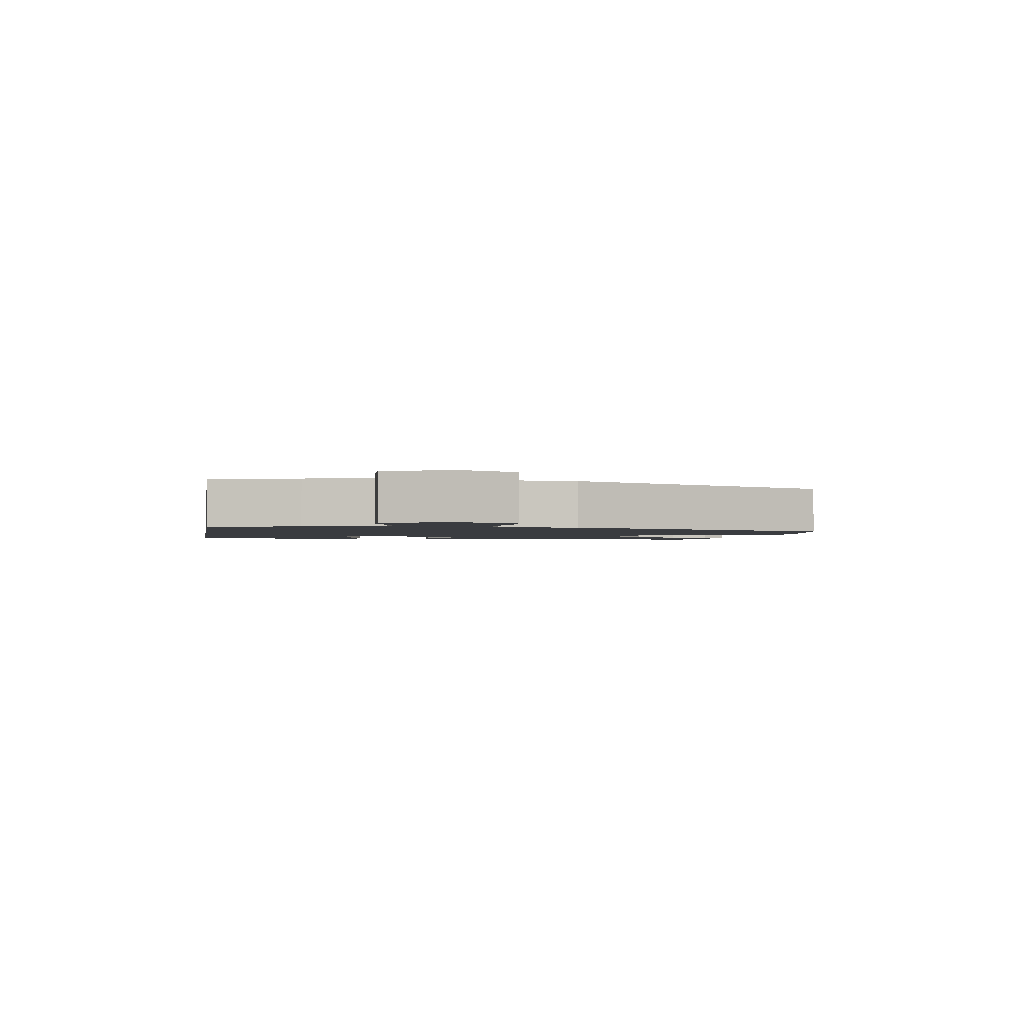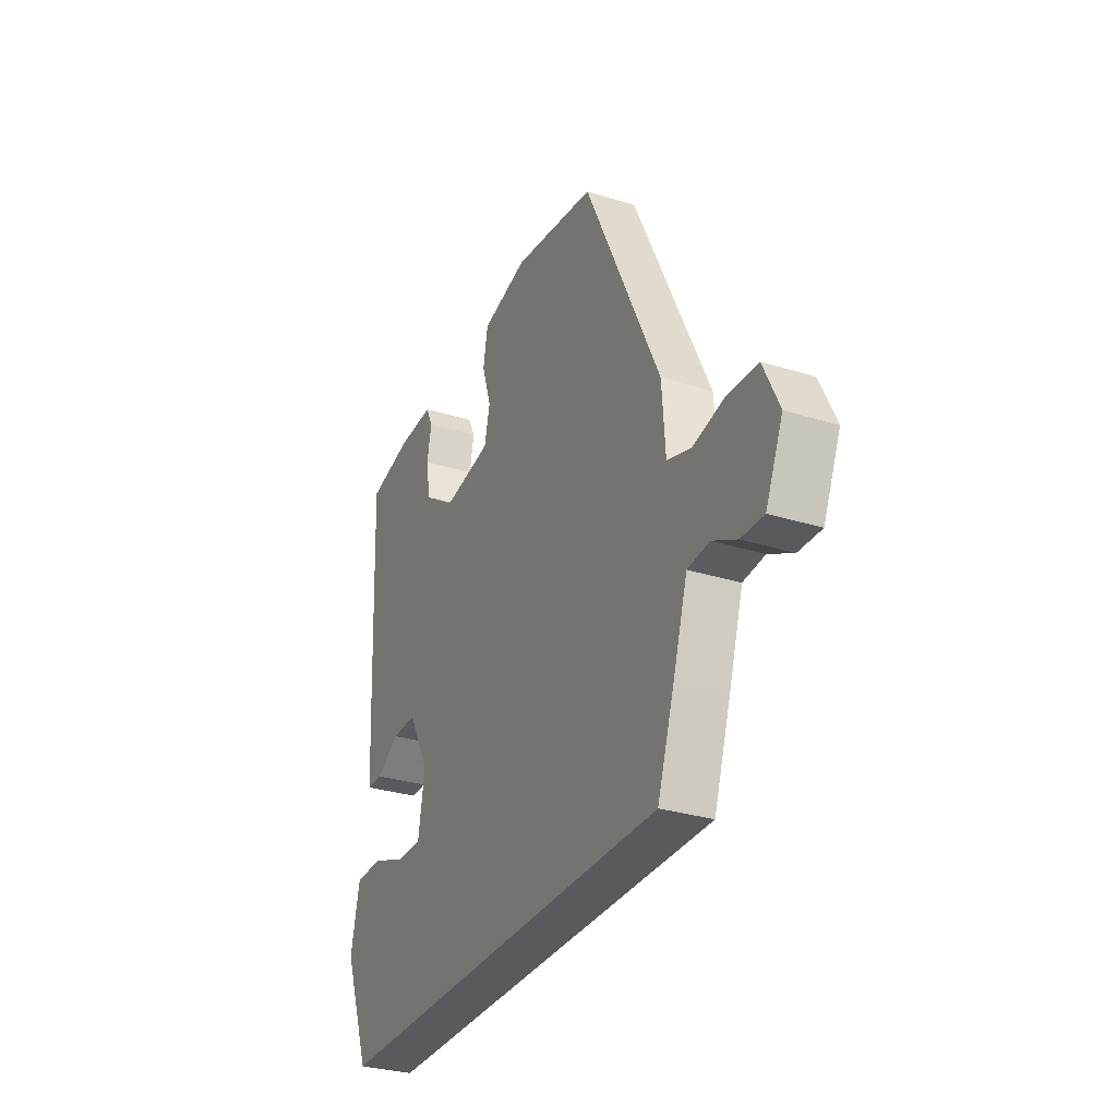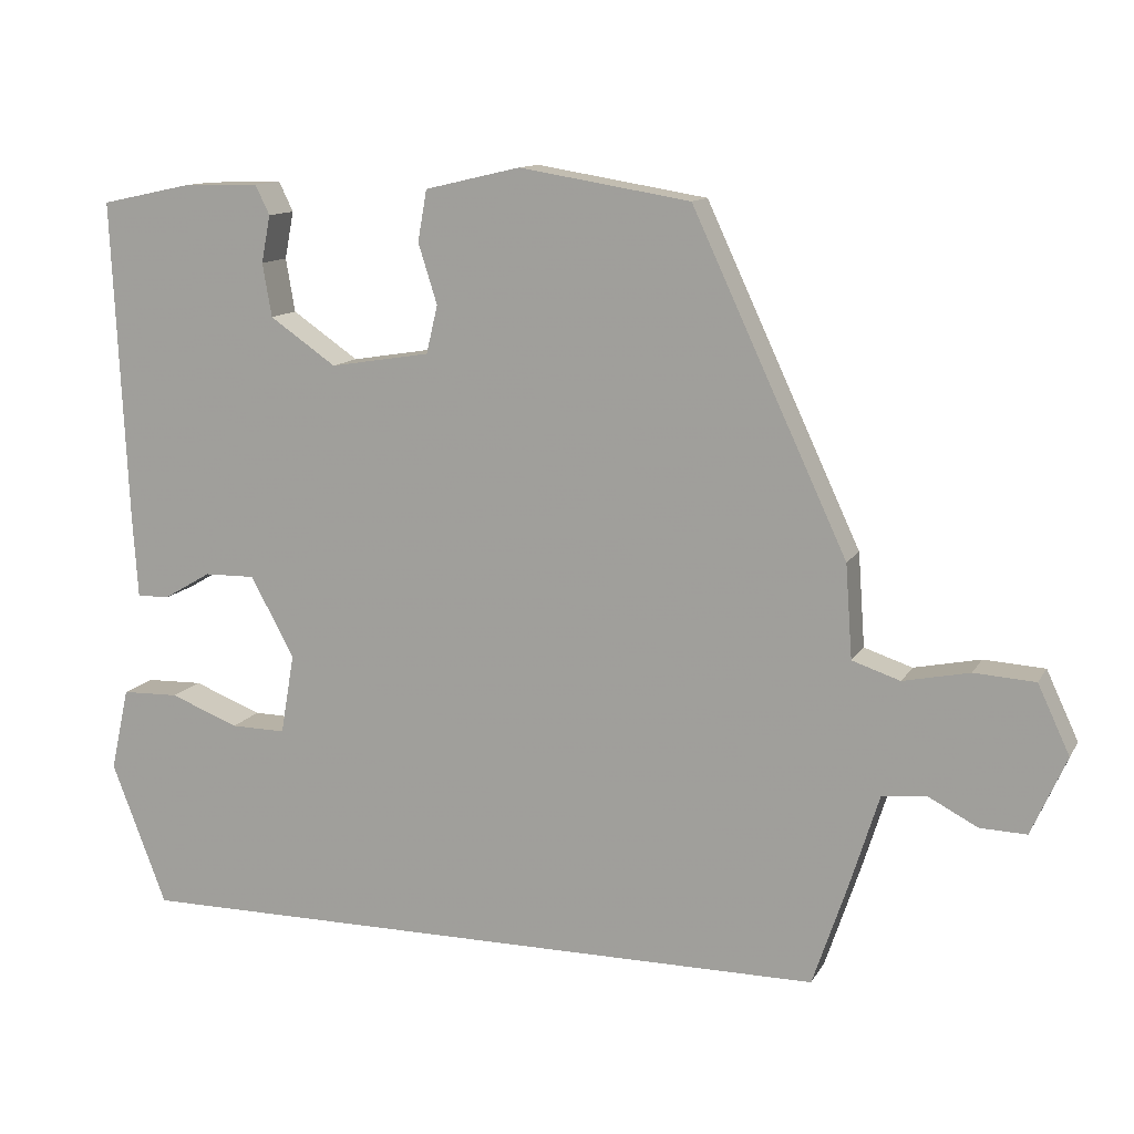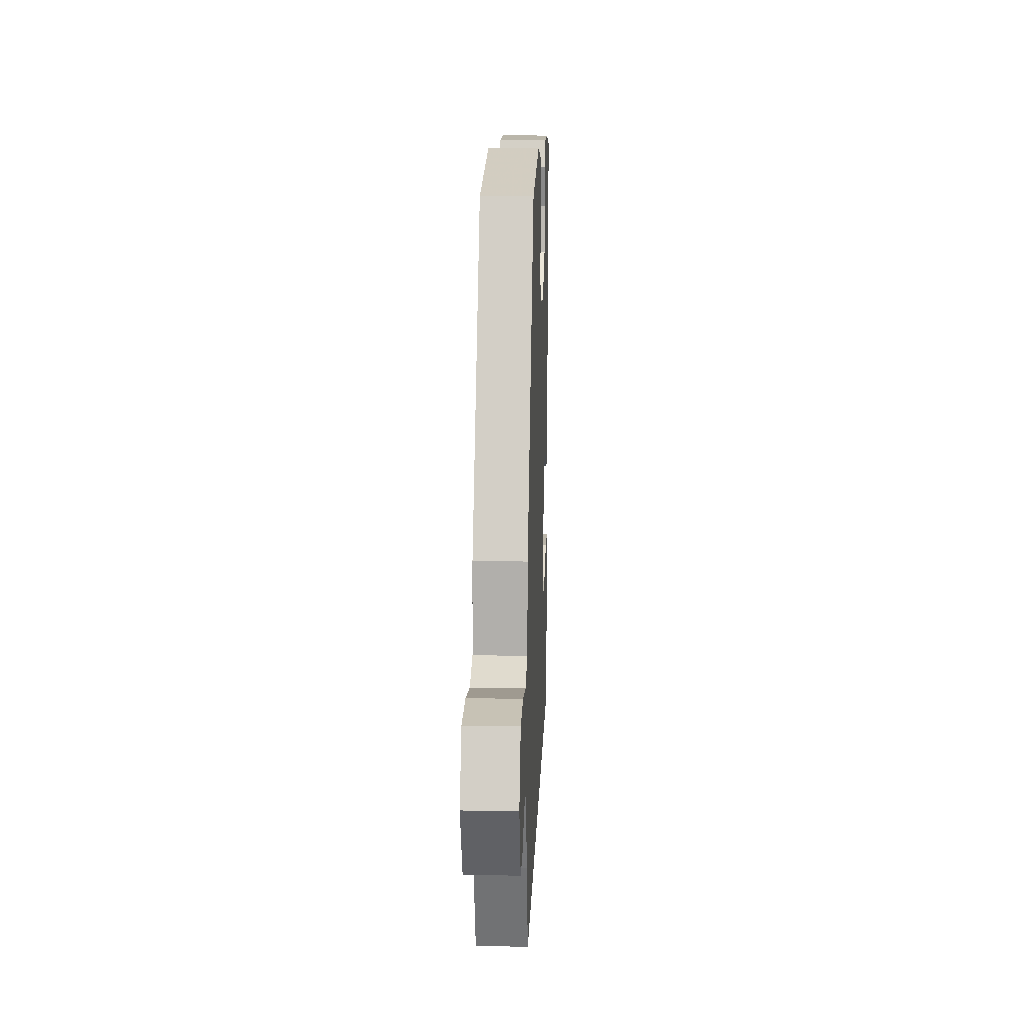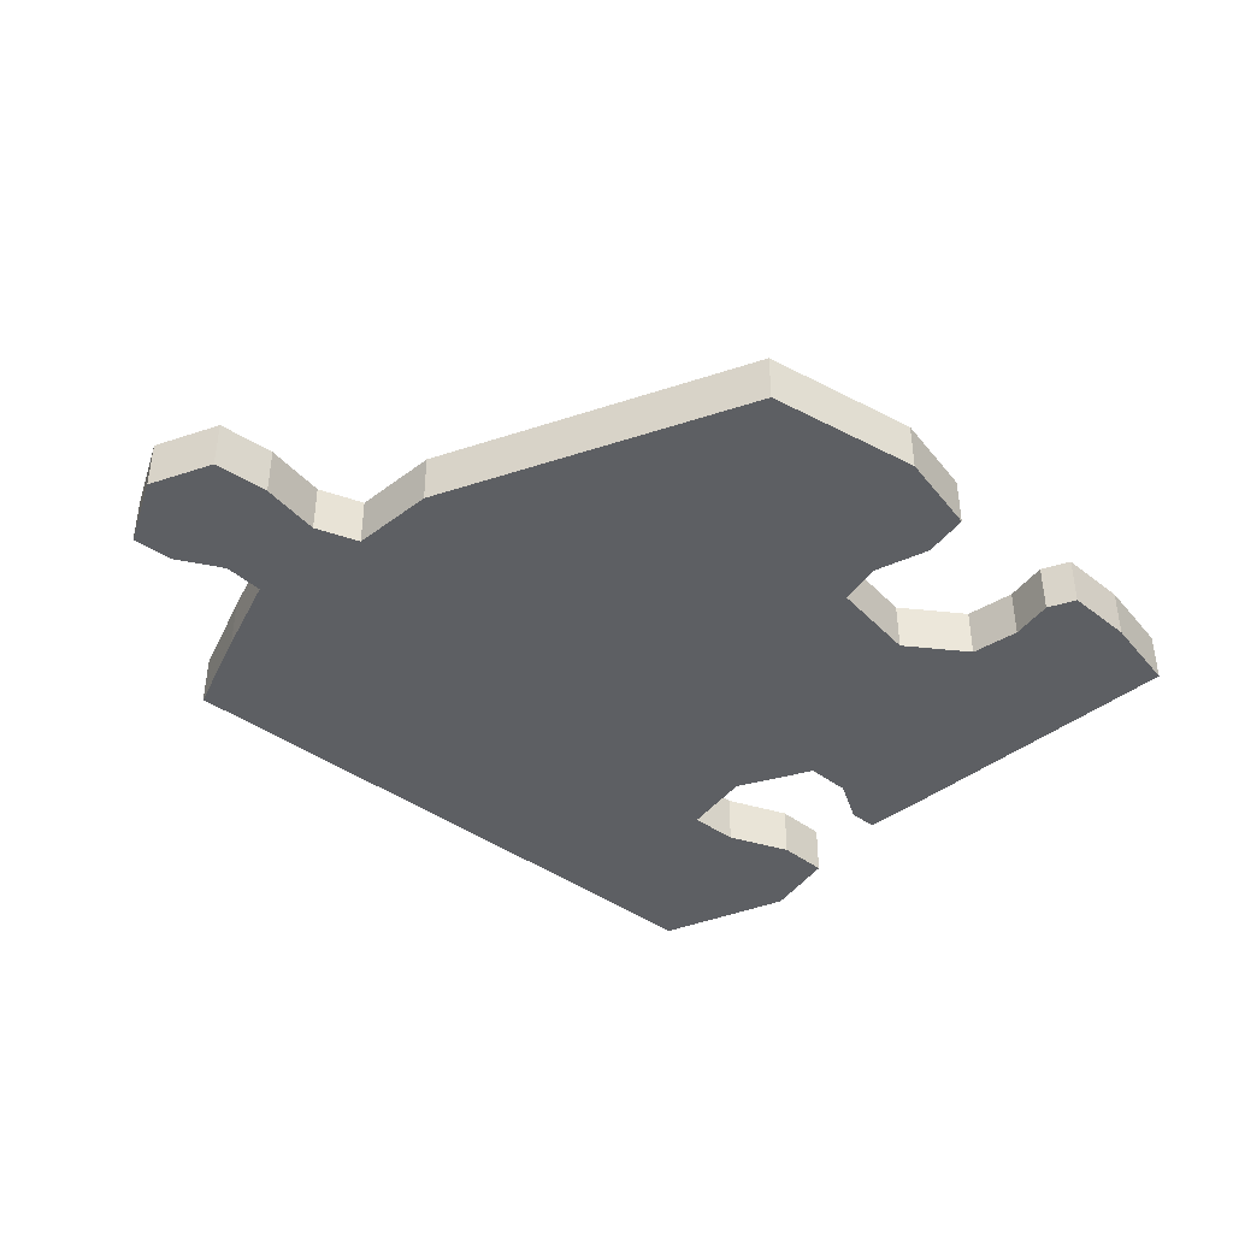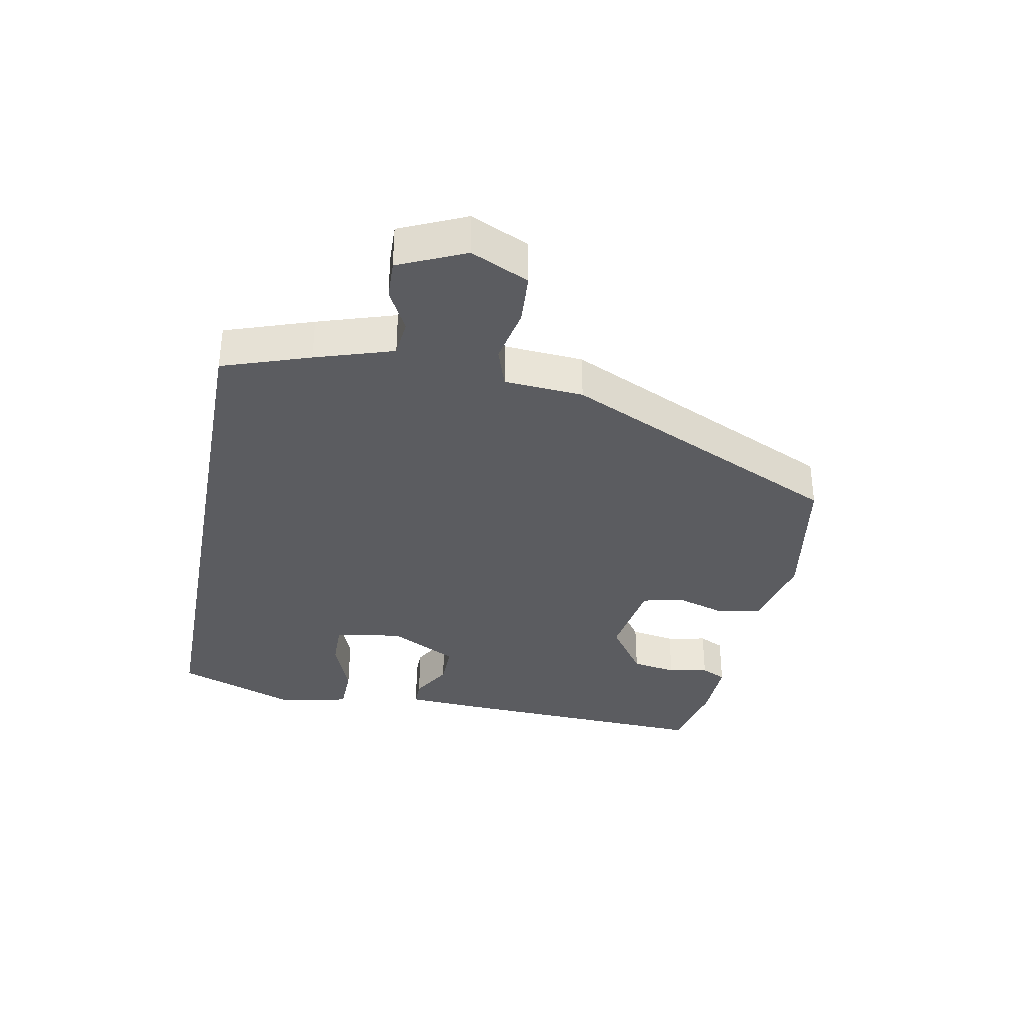
<metadata>
{"format":"obj","ext":"obj","renderer":"f3d","projection":"perspective","resolution":1024,"background":"white","views":[{"elev":-1.8,"azim":-99.3,"up":"+Y"},{"elev":-30.7,"azim":-114.2,"up":"+Z"},{"elev":12.1,"azim":-160.6,"up":"+Z"},{"elev":15.5,"azim":-87.7,"up":"+Z"},{"elev":-39.8,"azim":-42.4,"up":"+Y"},{"elev":-35.0,"azim":-100.6,"up":"+Y"}]}
</metadata>
<code>
v -0.315 0.07 0.486
v -0.091 0.07 0.523
v 0.034 0.07 0.494
v 0.046 0.07 0.427
v 0.021 0.07 0.348
v 0.036 0.07 0.285
v 0.167 0.07 0.264
v 0.254 0.07 0.324
v 0.266 0.07 0.394
v 0.254 0.07 0.456
v 0.273 0.07 0.495
v 0.374 0.07 0.492
v 0.492 0.07 0.467
v 0.472 0.07 0.043
v 0.465 0.07 -0.064
v 0.423 0.07 -0.064
v 0.36 0.07 -0.027
v 0.293 0.07 -0.026
v 0.236 0.07 -0.132
v 0.254 0.07 -0.237
v 0.326 0.07 -0.236
v 0.416 0.07 -0.201
v 0.491 0.07 -0.203
v 0.515 0.07 -0.312
v 0.443 0.07 -0.5
v -0.485 0.07 -0.5
v -0.531 0.07 -0.364
v -0.569 0.07 -0.243
v -0.627 0.07 -0.237
v -0.692 0.07 -0.271
v -0.753 0.07 -0.273
v -0.799 0.07 -0.17
v -0.757 0.07 -0.08
v -0.677 0.07 -0.075
v -0.59 0.07 -0.093
v -0.527 0.07 -0.072
v -0.518 0.07 0.051
v -0.315 0 0.486
v -0.091 0 0.523
v 0.034 0 0.494
v 0.046 0 0.427
v 0.021 0 0.348
v 0.036 0 0.285
v 0.167 0 0.264
v 0.254 0 0.324
v 0.266 0 0.394
v 0.254 0 0.456
v 0.273 0 0.495
v 0.374 0 0.492
v 0.492 0 0.467
v 0.472 0 0.043
v 0.465 0 -0.064
v 0.423 0 -0.064
v 0.36 0 -0.027
v 0.293 0 -0.026
v 0.236 0 -0.132
v 0.254 0 -0.237
v 0.326 0 -0.236
v 0.416 0 -0.201
v 0.491 0 -0.203
v 0.515 0 -0.312
v 0.443 0 -0.5
v -0.485 0 -0.5
v -0.531 0 -0.364
v -0.569 0 -0.243
v -0.627 0 -0.237
v -0.692 0 -0.271
v -0.753 0 -0.273
v -0.799 0 -0.17
v -0.757 0 -0.08
v -0.677 0 -0.075
v -0.59 0 -0.093
v -0.527 0 -0.072
v -0.518 0 0.051
f 3 4 5
f 2 3 5
f 1 2 5
f 37 1 5
f 36 37 5
f 33 34 35
f 32 33 35
f 31 32 35
f 30 31 35
f 29 30 35
f 28 29 35 36
f 36 5 6
f 28 36 6
f 27 28 6
f 23 24 25
f 22 23 25
f 21 22 25
f 25 26 27
f 21 25 27
f 20 21 27
f 15 16 17
f 14 15 17
f 13 14 17
f 12 13 17
f 11 12 17
f 10 11 17
f 9 10 17
f 8 9 17 18
f 7 8 18 19
f 19 20 27
f 7 19 27
f 6 7 27
f 42 41 40
f 42 40 39
f 42 39 38
f 42 38 74
f 42 74 73
f 72 71 70
f 72 70 69
f 72 69 68
f 72 68 67
f 72 67 66
f 73 72 66 65
f 43 42 73
f 43 73 65
f 43 65 64
f 62 61 60
f 62 60 59
f 62 59 58
f 64 63 62
f 64 62 58
f 64 58 57
f 54 53 52
f 54 52 51
f 54 51 50
f 54 50 49
f 54 49 48
f 54 48 47
f 54 47 46
f 55 54 46 45
f 56 55 45 44
f 64 57 56
f 64 56 44
f 64 44 43
f 1 38 39 2
f 2 39 40 3
f 3 40 41 4
f 4 41 42 5
f 5 42 43 6
f 6 43 44 7
f 7 44 45 8
f 8 45 46 9
f 9 46 47 10
f 10 47 48 11
f 11 48 49 12
f 12 49 50 13
f 13 50 51 14
f 14 51 52 15
f 15 52 53 16
f 16 53 54 17
f 17 54 55 18
f 18 55 56 19
f 19 56 57 20
f 20 57 58 21
f 21 58 59 22
f 22 59 60 23
f 23 60 61 24
f 24 61 62 25
f 25 62 63 26
f 26 63 64 27
f 27 64 65 28
f 28 65 66 29
f 29 66 67 30
f 30 67 68 31
f 31 68 69 32
f 32 69 70 33
f 33 70 71 34
f 34 71 72 35
f 35 72 73 36
f 36 73 74 37
f 37 74 38 1

</code>
